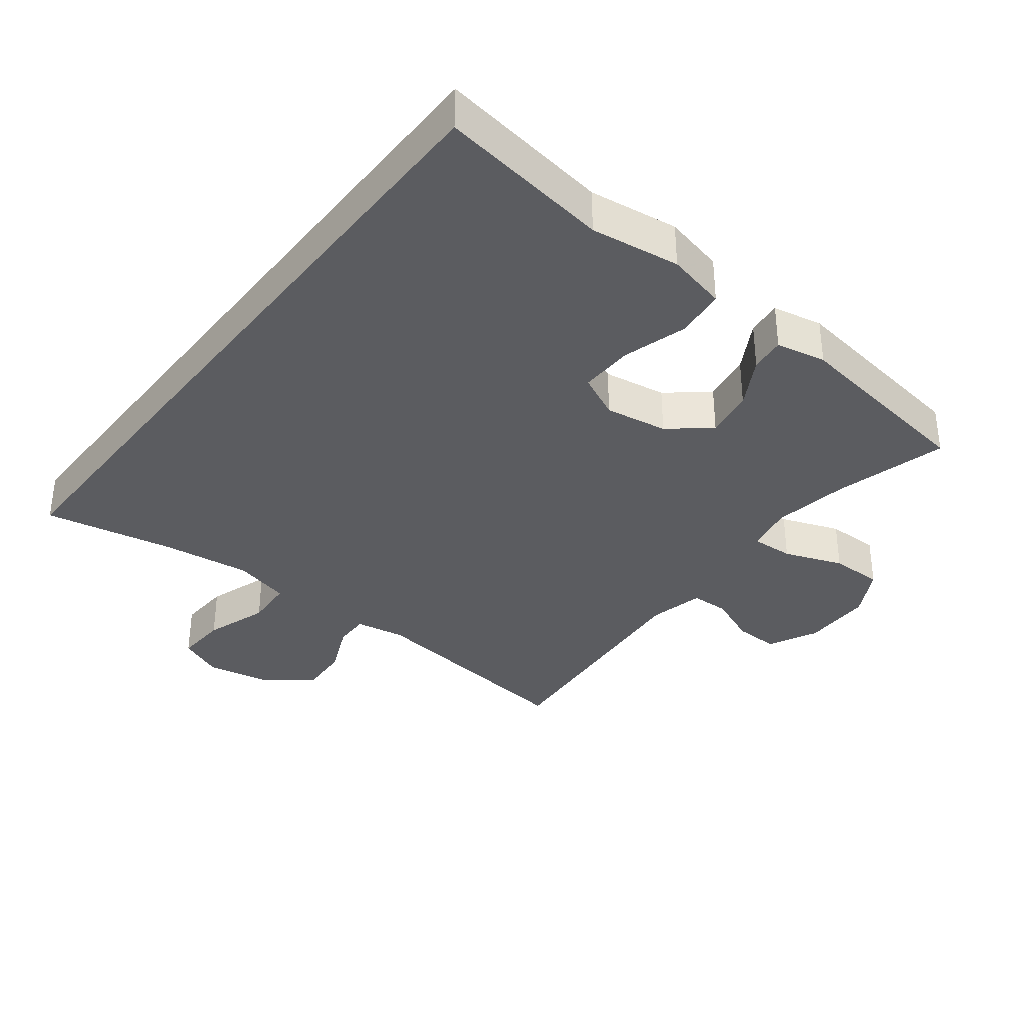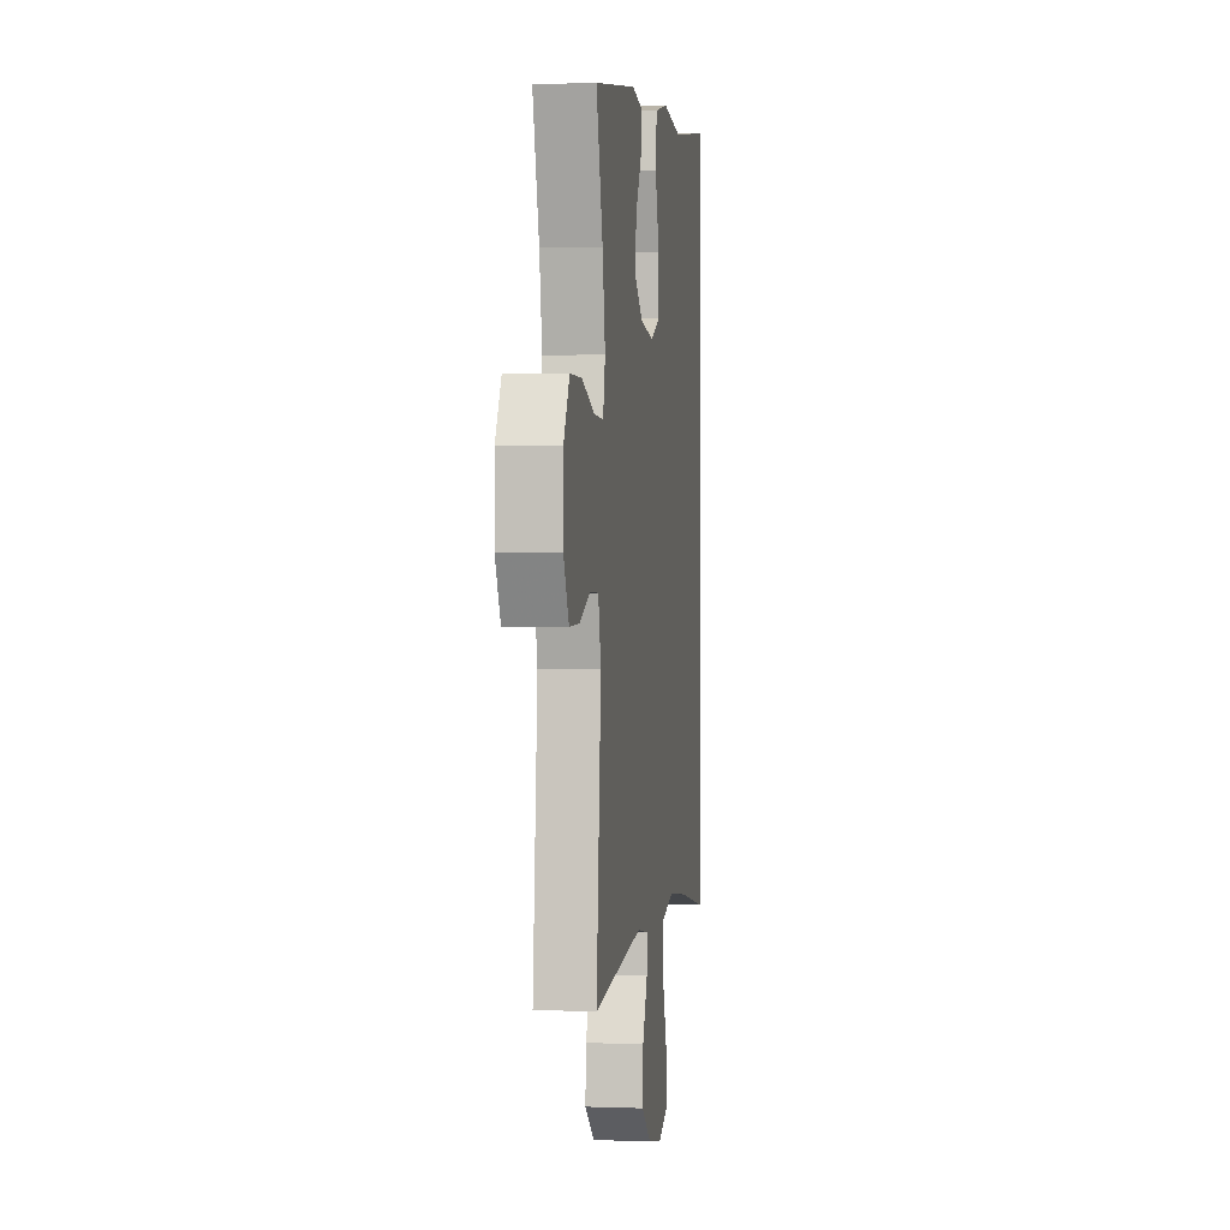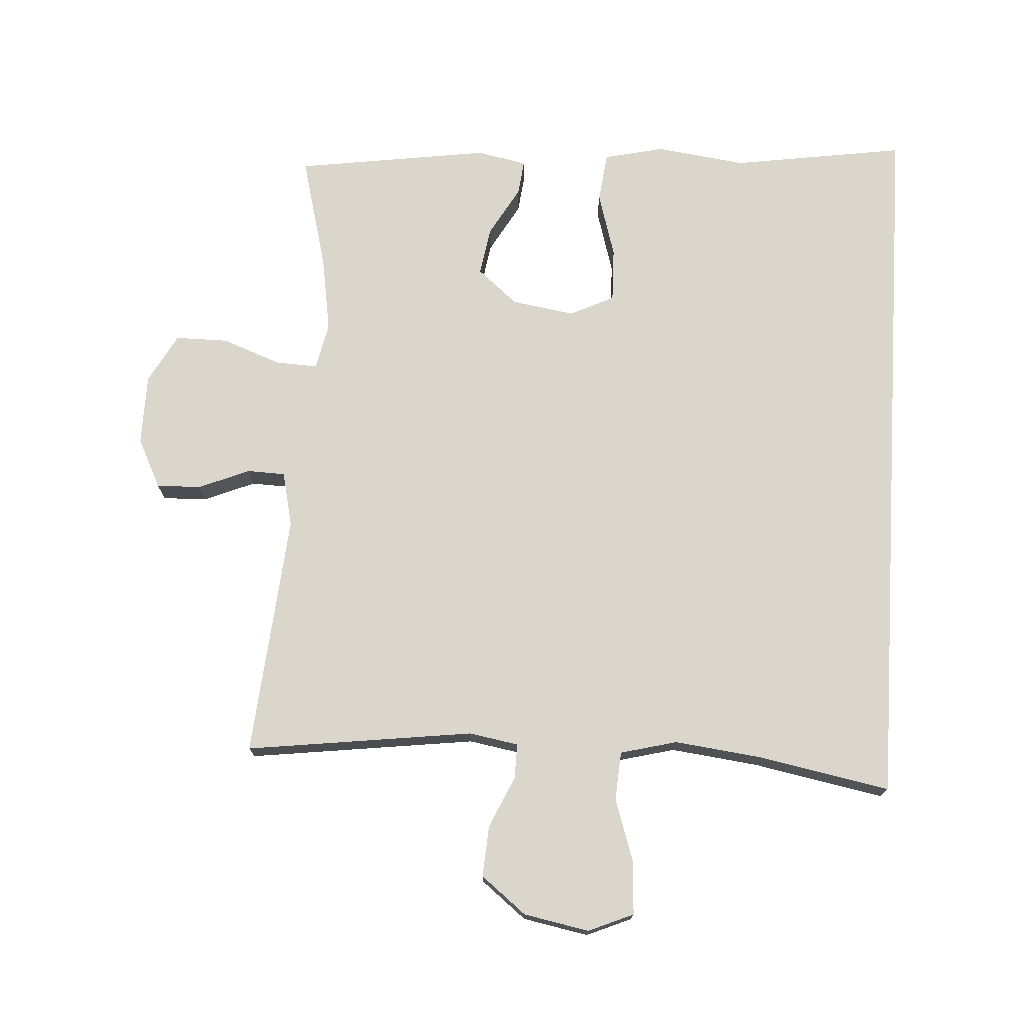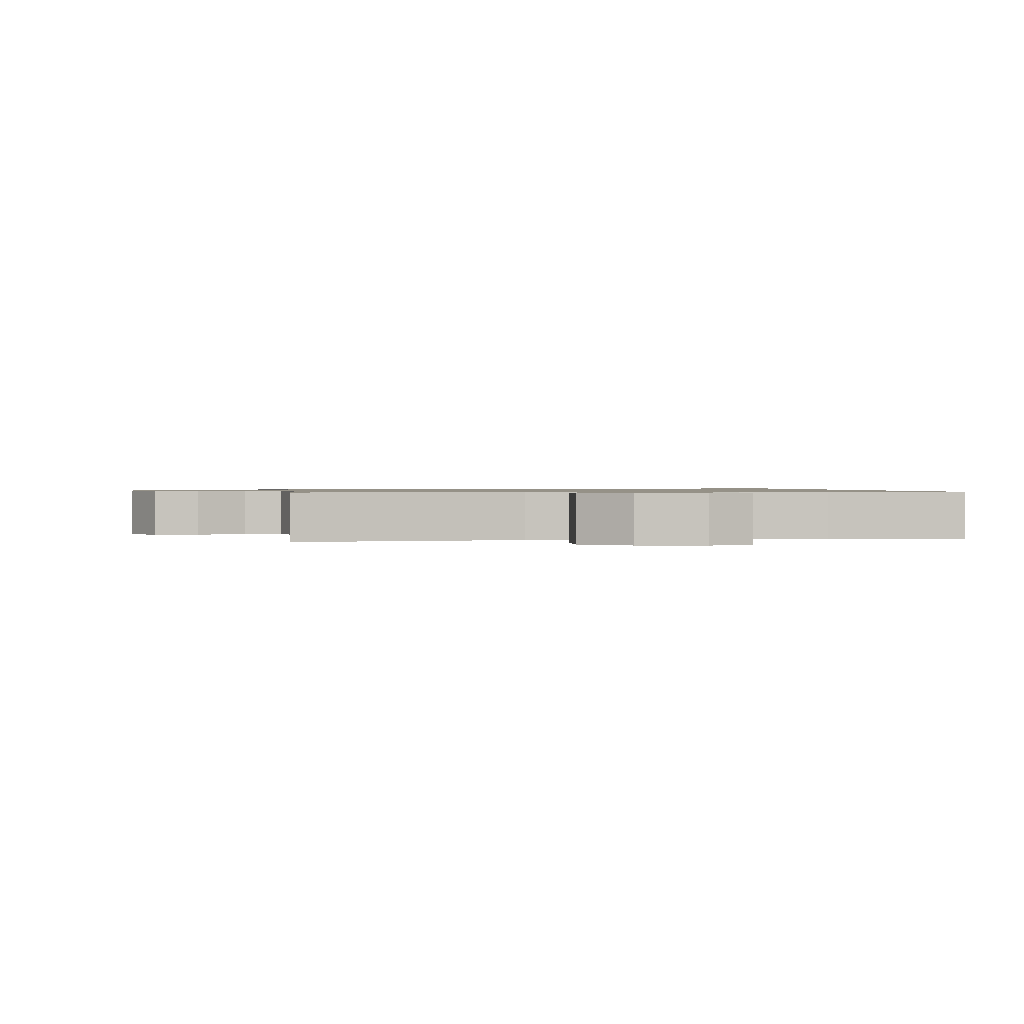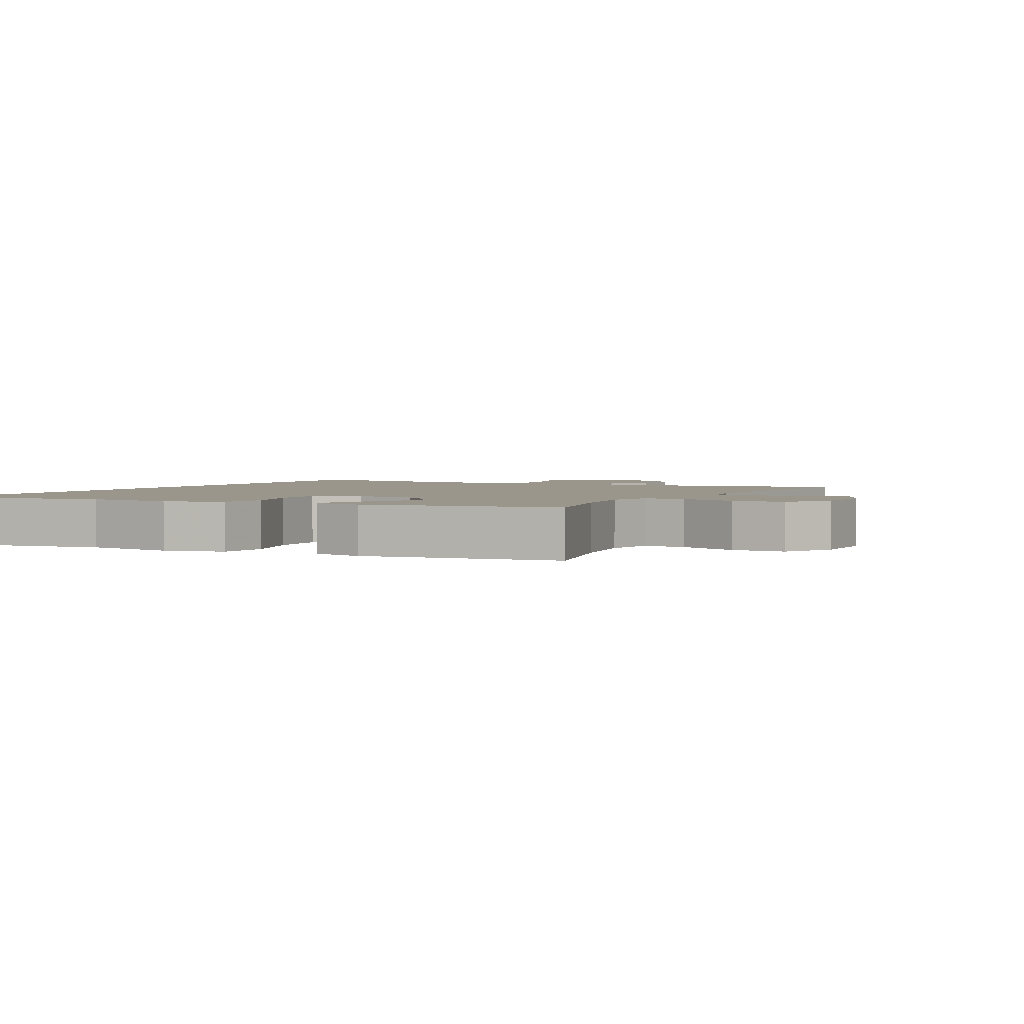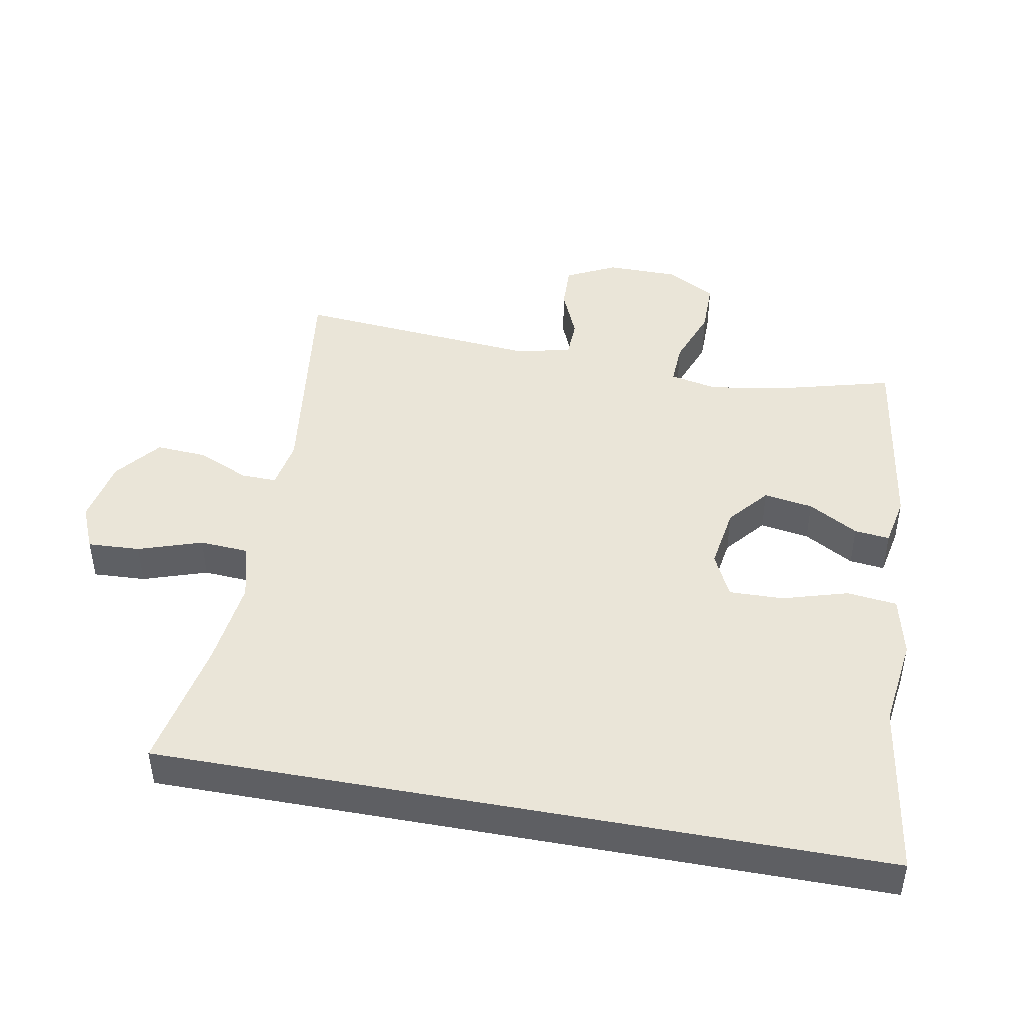
<metadata>
{"format":"obj","ext":"obj","renderer":"f3d","projection":"perspective","resolution":1024,"background":"white","views":[{"elev":-35.2,"azim":-37.8,"up":"+Y"},{"elev":1.1,"azim":98.1,"up":"+Z"},{"elev":73.7,"azim":-176.5,"up":"+Y"},{"elev":0.9,"azim":170.7,"up":"+Y"},{"elev":2.4,"azim":28.0,"up":"+Y"},{"elev":45.4,"azim":-79.6,"up":"+Y"}]}
</metadata>
<code>
v -0.5 0.07 -0.503
v -0.5 0.07 0.591
v -0.237 0.07 0.551
v -0.101 0.07 0.569
v -0.01 0.07 0.548
v -0.001 0.07 0.473
v -0.03 0.07 0.374
v -0.032 0.07 0.292
v 0.035 0.07 0.26
v 0.13 0.07 0.275
v 0.191 0.07 0.326
v 0.179 0.07 0.4
v 0.136 0.07 0.475
v 0.13 0.07 0.528
v 0.206 0.07 0.543
v 0.5 0.07 0.5
v 0.455 0.07 0.329
v 0.436 0.07 0.213
v 0.451 0.07 0.141
v 0.515 0.07 0.144
v 0.604 0.07 0.177
v 0.684 0.07 0.177
v 0.725 0.07 0.102
v 0.726 0.07 -0.005
v 0.689 0.07 -0.08
v 0.621 0.07 -0.078
v 0.545 0.07 -0.046
v 0.487 0.07 -0.048
v 0.468 0.07 -0.131
v 0.5 0.07 -0.5
v 0.156 0.07 -0.455
v 0.081 0.07 -0.468
v 0.082 0.07 -0.521
v 0.117 0.07 -0.599
v 0.122 0.07 -0.676
v 0.054 0.07 -0.73
v -0.045 0.07 -0.749
v -0.113 0.07 -0.72
v -0.109 0.07 -0.641
v -0.077 0.07 -0.545
v -0.082 0.07 -0.471
v -0.168 0.07 -0.449
v -0.301 0.07 -0.465
v -0.5 0 -0.503
v -0.5 0 0.591
v -0.237 0 0.551
v -0.101 0 0.569
v -0.01 0 0.548
v -0.001 0 0.473
v -0.03 0 0.374
v -0.032 0 0.292
v 0.035 0 0.26
v 0.13 0 0.275
v 0.191 0 0.326
v 0.179 0 0.4
v 0.136 0 0.475
v 0.13 0 0.528
v 0.206 0 0.543
v 0.5 0 0.5
v 0.455 0 0.329
v 0.436 0 0.213
v 0.451 0 0.141
v 0.515 0 0.144
v 0.604 0 0.177
v 0.684 0 0.177
v 0.725 0 0.102
v 0.726 0 -0.005
v 0.689 0 -0.08
v 0.621 0 -0.078
v 0.545 0 -0.046
v 0.487 0 -0.048
v 0.468 0 -0.131
v 0.5 0 -0.5
v 0.156 0 -0.455
v 0.081 0 -0.468
v 0.082 0 -0.521
v 0.117 0 -0.599
v 0.122 0 -0.676
v 0.054 0 -0.73
v -0.045 0 -0.749
v -0.113 0 -0.72
v -0.109 0 -0.641
v -0.077 0 -0.545
v -0.082 0 -0.471
v -0.168 0 -0.449
v -0.301 0 -0.465
f 38 39 40
f 37 38 40
f 36 37 40
f 35 36 40
f 34 35 40
f 33 34 40
f 32 33 40 41
f 31 32 41 42
f 29 30 31
f 28 29 31 42
f 25 26 27
f 24 25 27
f 23 24 27
f 22 23 27
f 21 22 27
f 20 21 27
f 19 20 27 28
f 28 42 43
f 19 28 43
f 18 19 43
f 15 16 17
f 14 15 17
f 13 14 17
f 12 13 17
f 11 12 17 18
f 5 6 7
f 4 5 7
f 3 4 7
f 3 7 8
f 2 3 8
f 1 2 8
f 18 43 1
f 11 18 1
f 10 11 1
f 1 8 9
f 1 9 10
f 83 82 81
f 83 81 80
f 83 80 79
f 83 79 78
f 83 78 77
f 83 77 76
f 84 83 76 75
f 85 84 75 74
f 74 73 72
f 85 74 72 71
f 70 69 68
f 70 68 67
f 70 67 66
f 70 66 65
f 70 65 64
f 70 64 63
f 71 70 63 62
f 86 85 71
f 86 71 62
f 86 62 61
f 60 59 58
f 60 58 57
f 60 57 56
f 60 56 55
f 61 60 55 54
f 50 49 48
f 50 48 47
f 50 47 46
f 51 50 46
f 51 46 45
f 51 45 44
f 44 86 61
f 44 61 54
f 44 54 53
f 52 51 44
f 53 52 44
f 1 44 45 2
f 2 45 46 3
f 3 46 47 4
f 4 47 48 5
f 5 48 49 6
f 6 49 50 7
f 7 50 51 8
f 8 51 52 9
f 9 52 53 10
f 10 53 54 11
f 11 54 55 12
f 12 55 56 13
f 13 56 57 14
f 14 57 58 15
f 15 58 59 16
f 16 59 60 17
f 17 60 61 18
f 18 61 62 19
f 19 62 63 20
f 20 63 64 21
f 21 64 65 22
f 22 65 66 23
f 23 66 67 24
f 24 67 68 25
f 25 68 69 26
f 26 69 70 27
f 27 70 71 28
f 28 71 72 29
f 29 72 73 30
f 30 73 74 31
f 31 74 75 32
f 32 75 76 33
f 33 76 77 34
f 34 77 78 35
f 35 78 79 36
f 36 79 80 37
f 37 80 81 38
f 38 81 82 39
f 39 82 83 40
f 40 83 84 41
f 41 84 85 42
f 42 85 86 43
f 43 86 44 1

</code>
